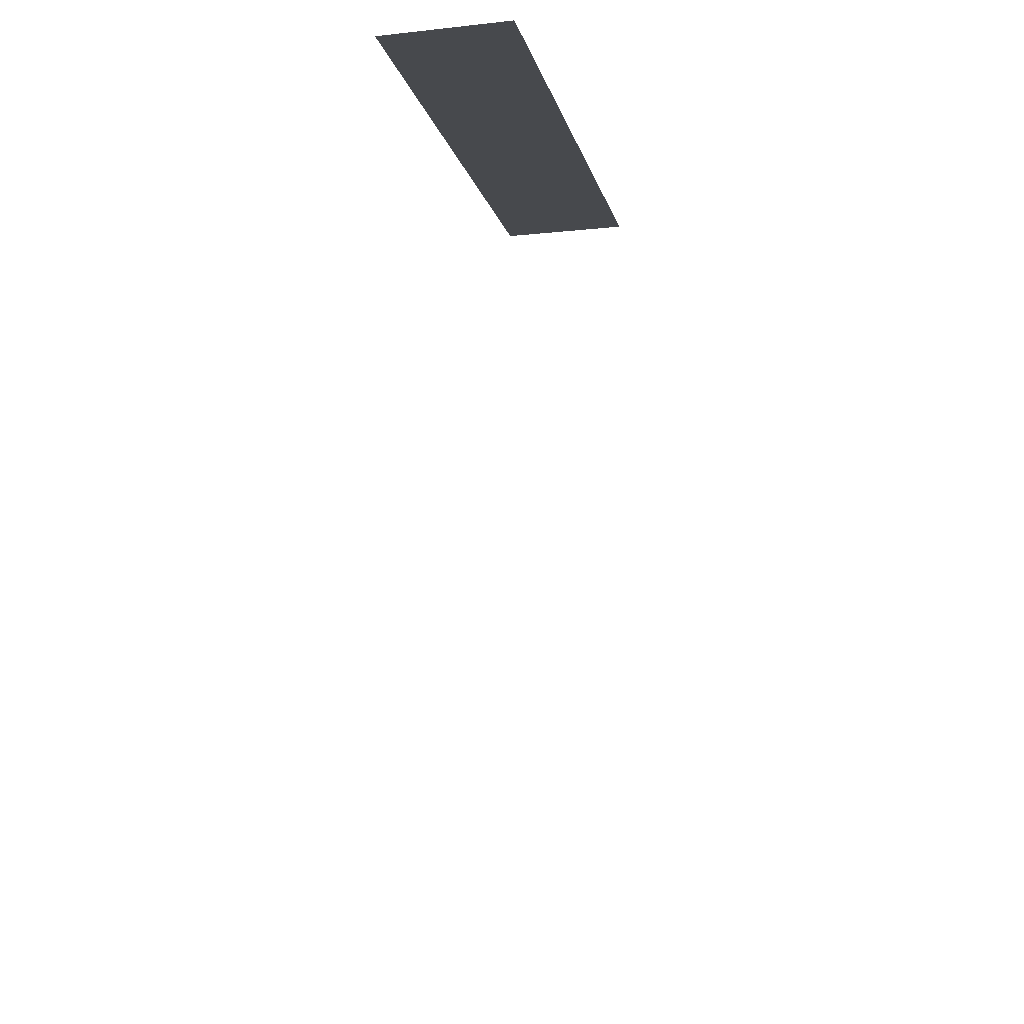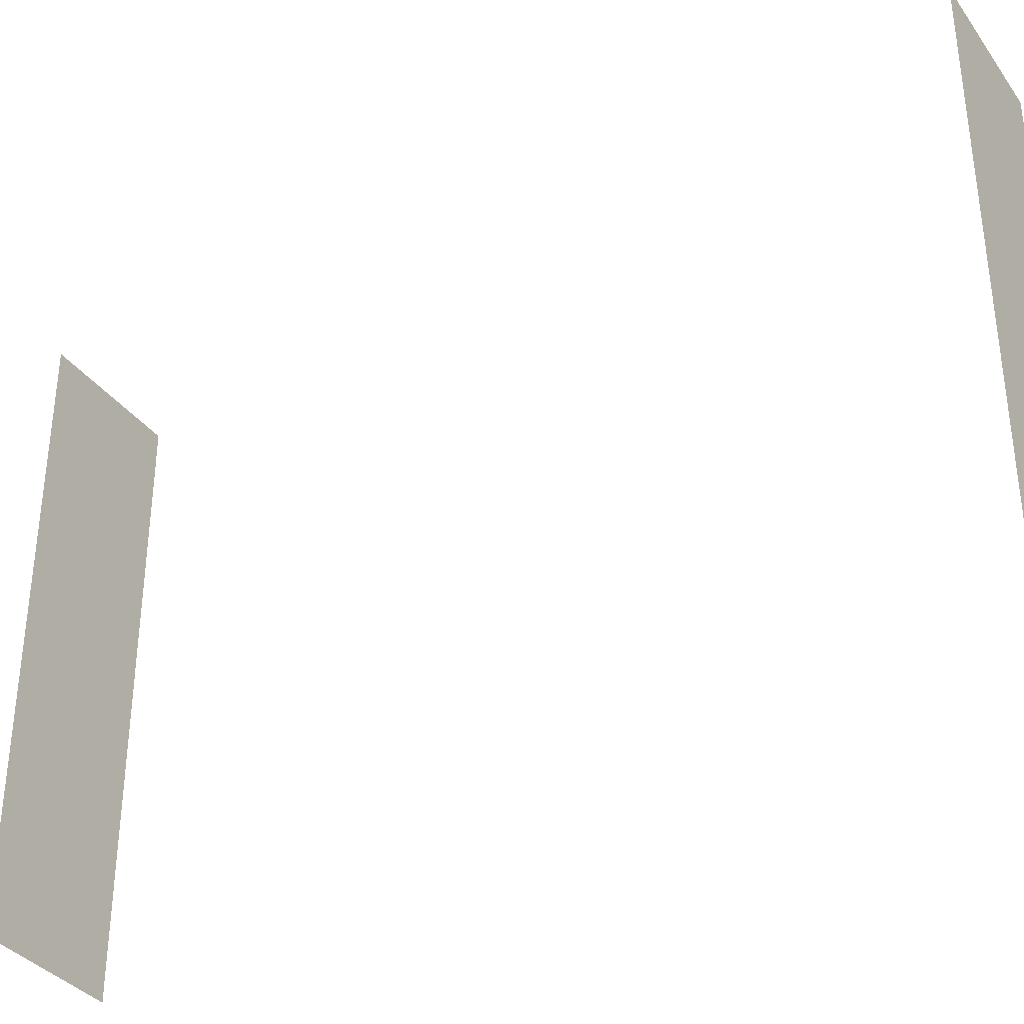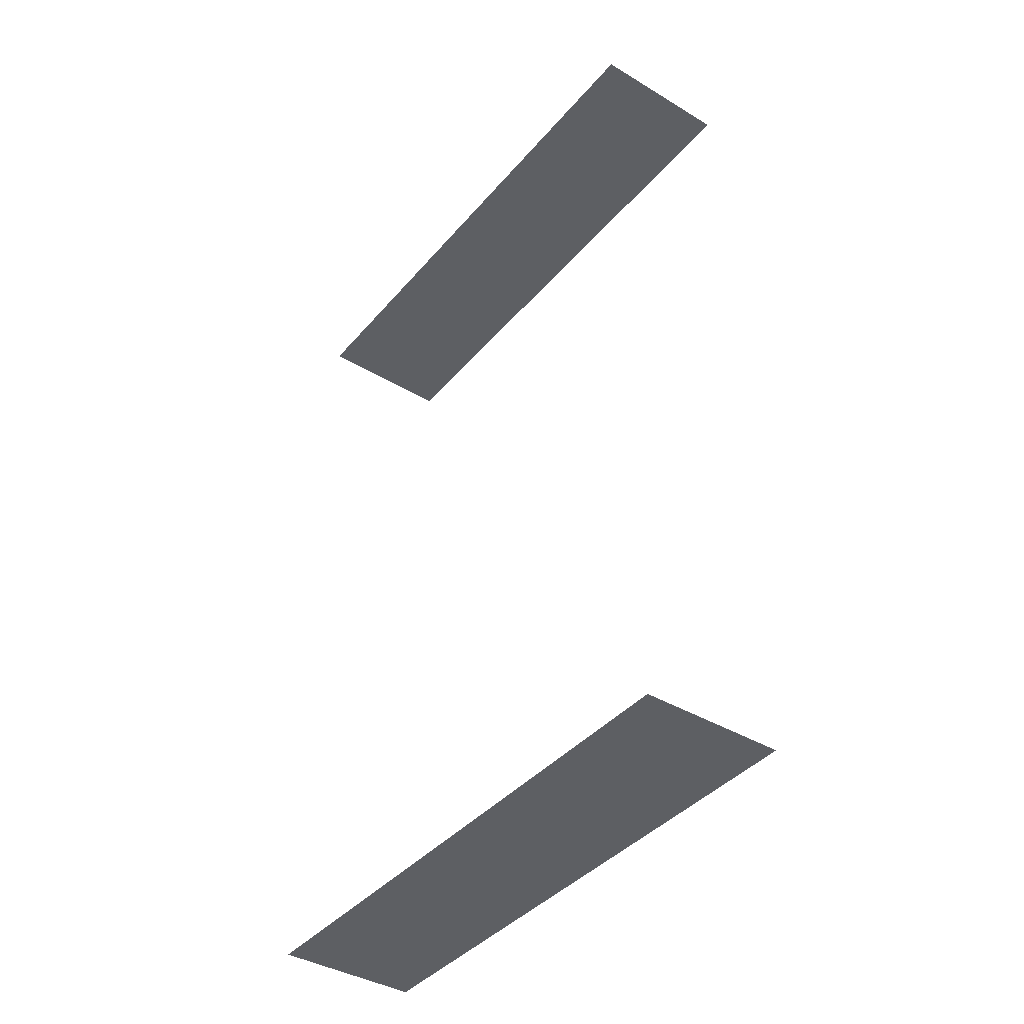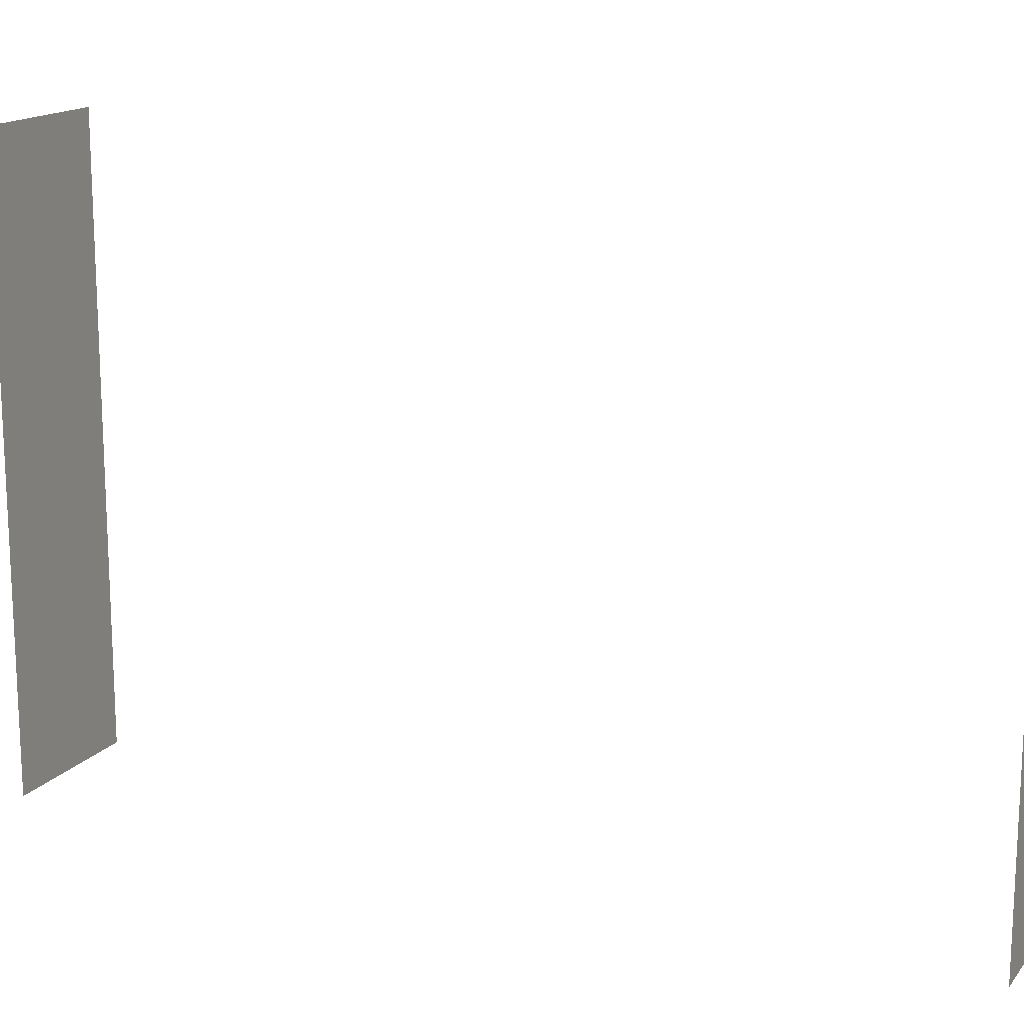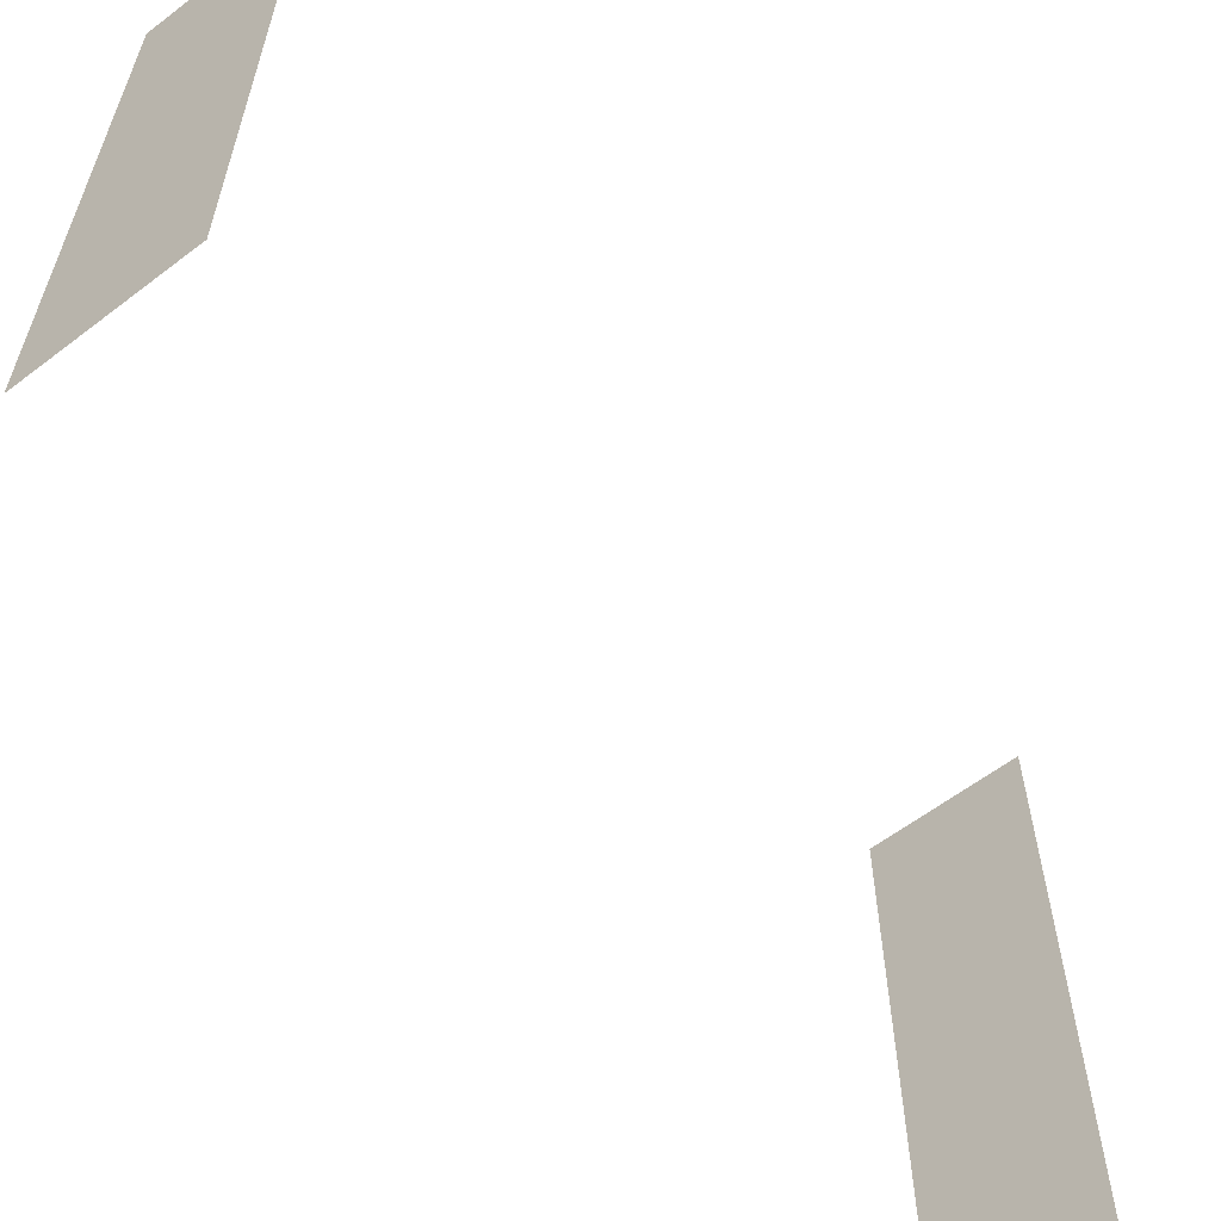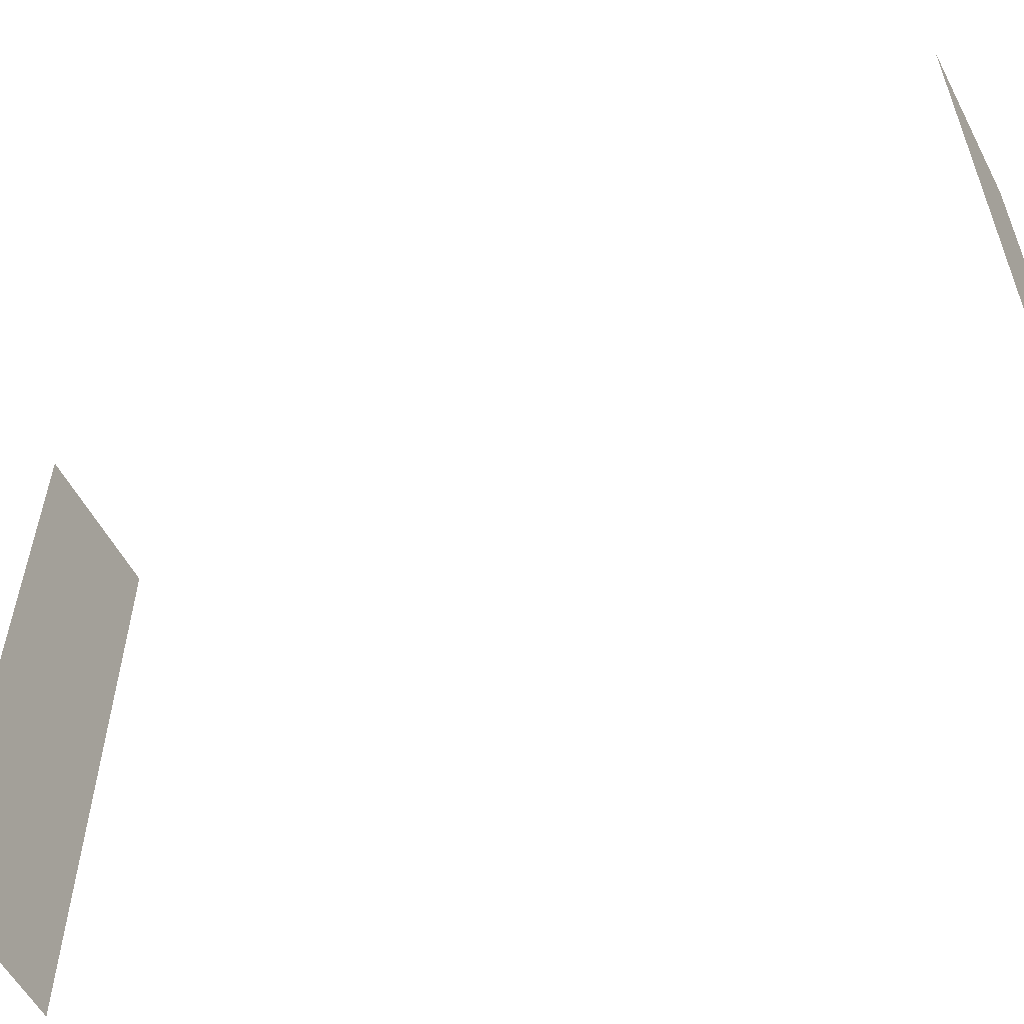
<metadata>
{"format":"obj","ext":"obj","renderer":"f3d","projection":"perspective","resolution":1024,"background":"white","views":[{"elev":-12.3,"azim":13.6,"up":"+Z"},{"elev":-35.2,"azim":121.0,"up":"+Y"},{"elev":-40.4,"azim":-36.3,"up":"+Z"},{"elev":15.7,"azim":-64.8,"up":"+Y"},{"elev":-60.3,"azim":37.9,"up":"+Y"},{"elev":-56.7,"azim":117.6,"up":"+Y"}]}
</metadata>
<code>
v -4608 384 9312
v -4608 256 9312
v -4608 384 9504
v -4608 256 9504
v -4592 384 9504
v -4592 256 9504
v -4576 384 9504
v -4576 256 9504
v -4592 256 9312
v -4592 384 9312
v -4576 256 9312
v -4576 384 9312
o LITE01.1
f 4 3 5 6
f 6 5 7 8
f 9 10 1 2
f 11 12 10 9

</code>
